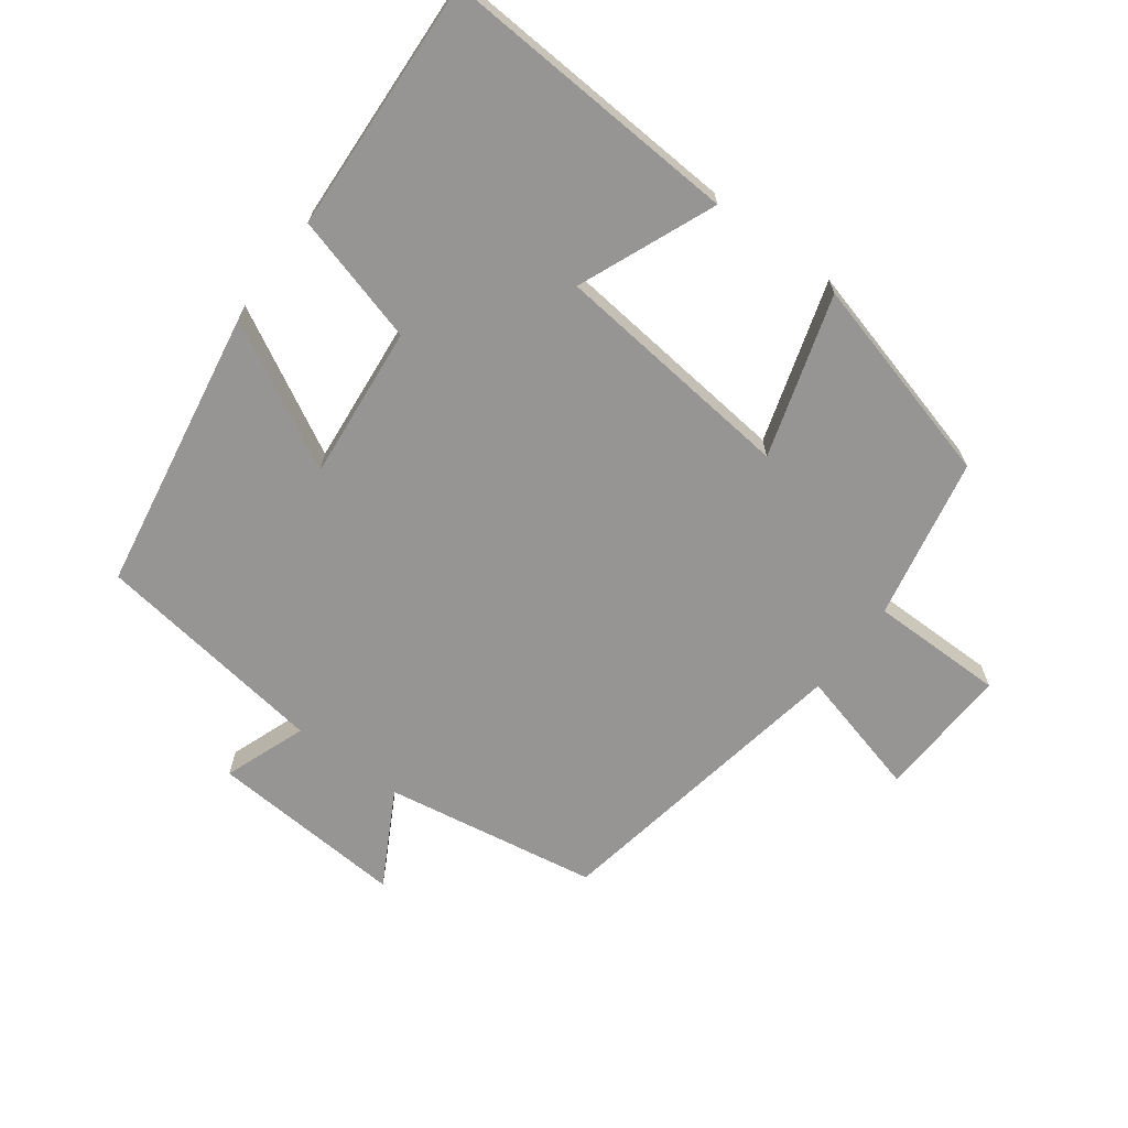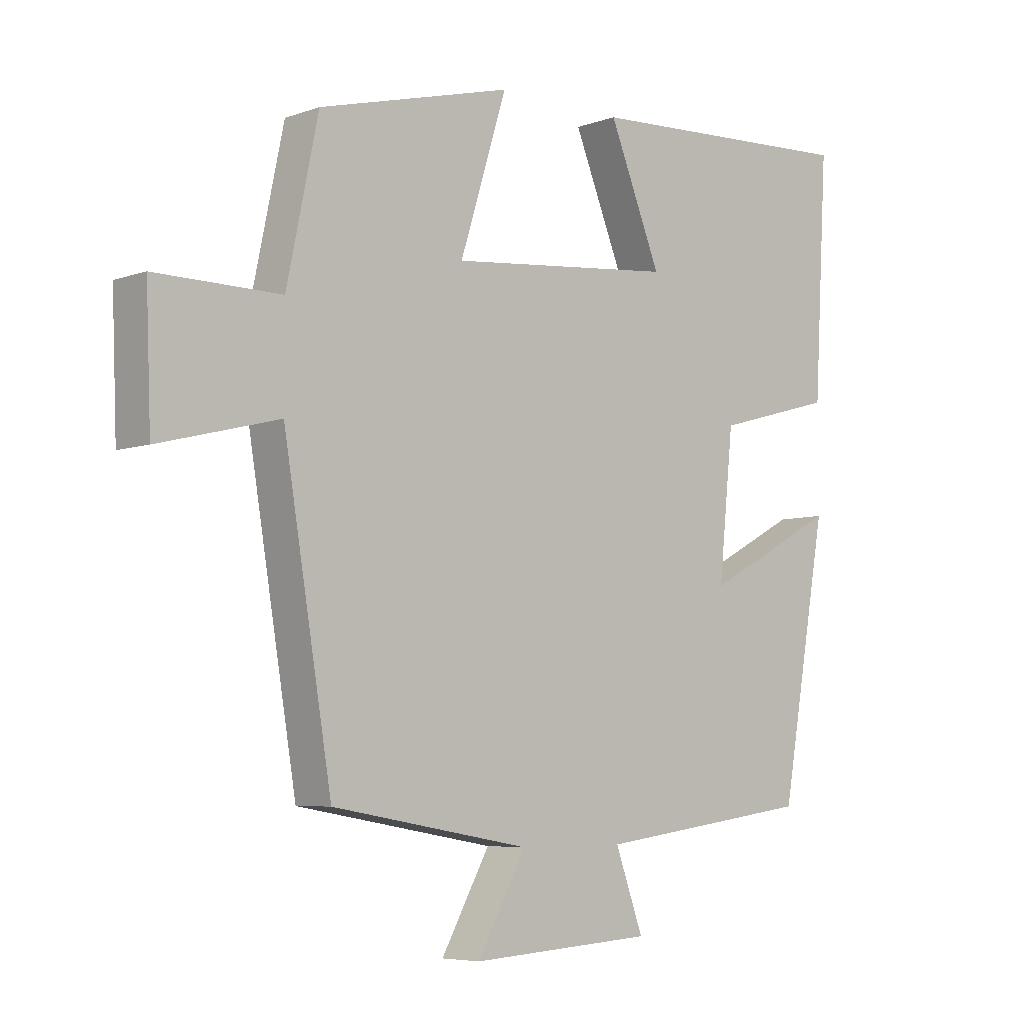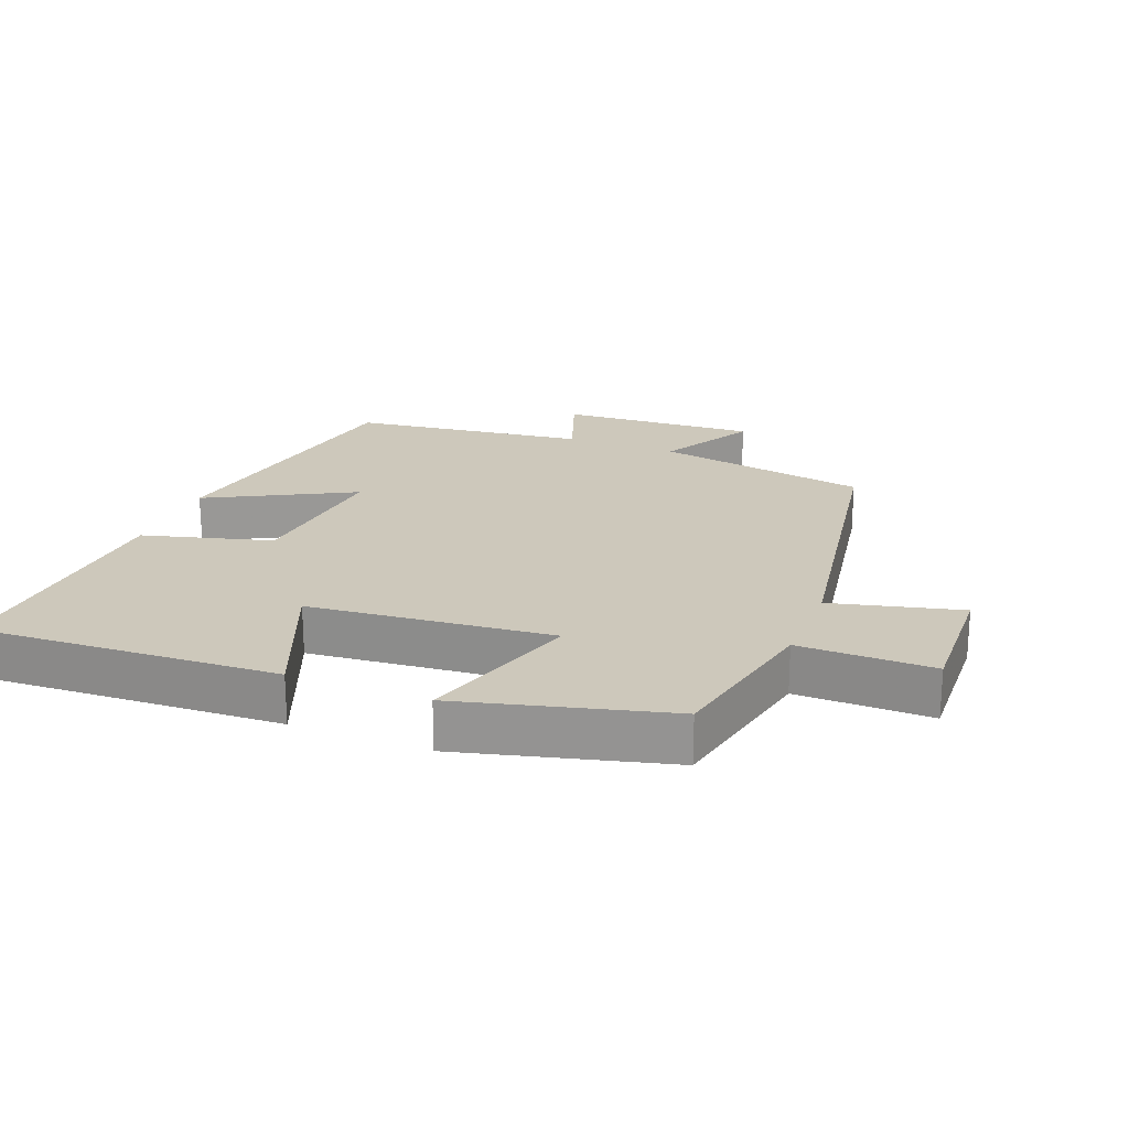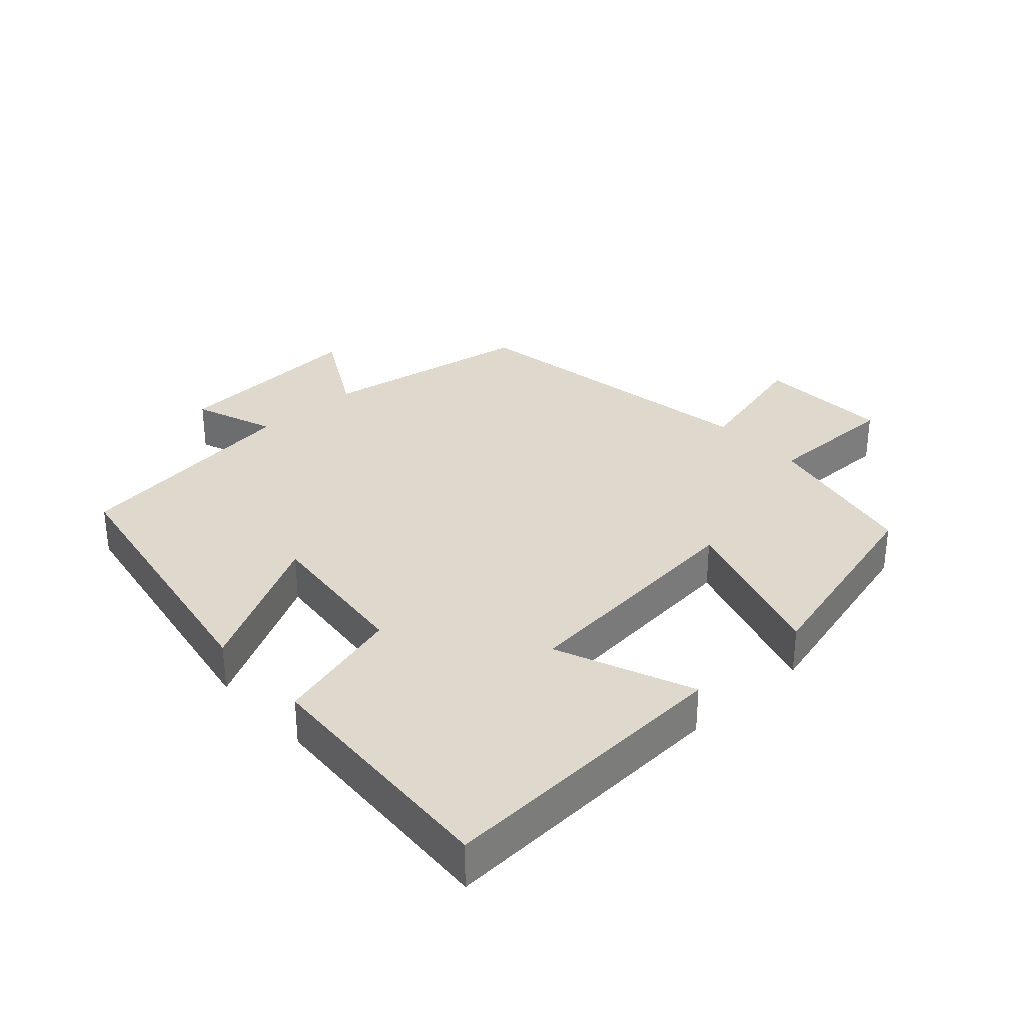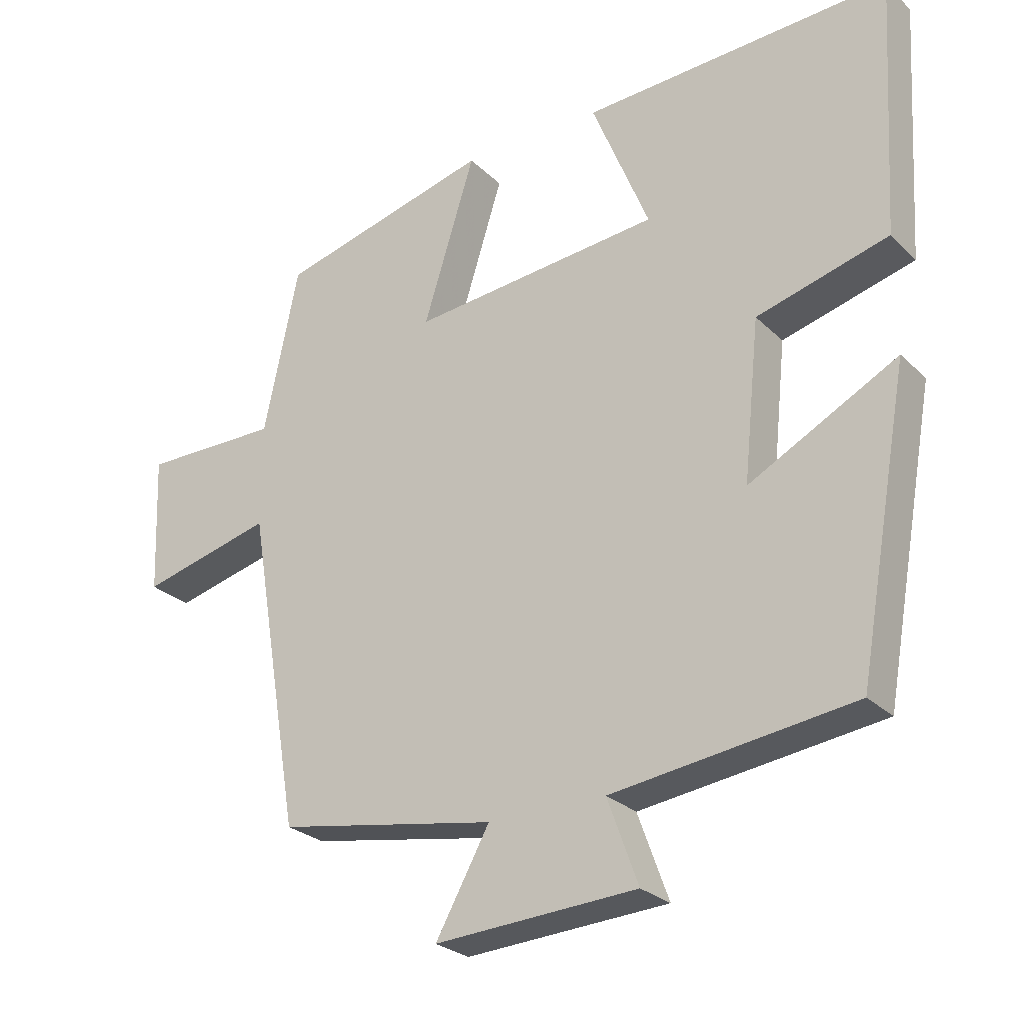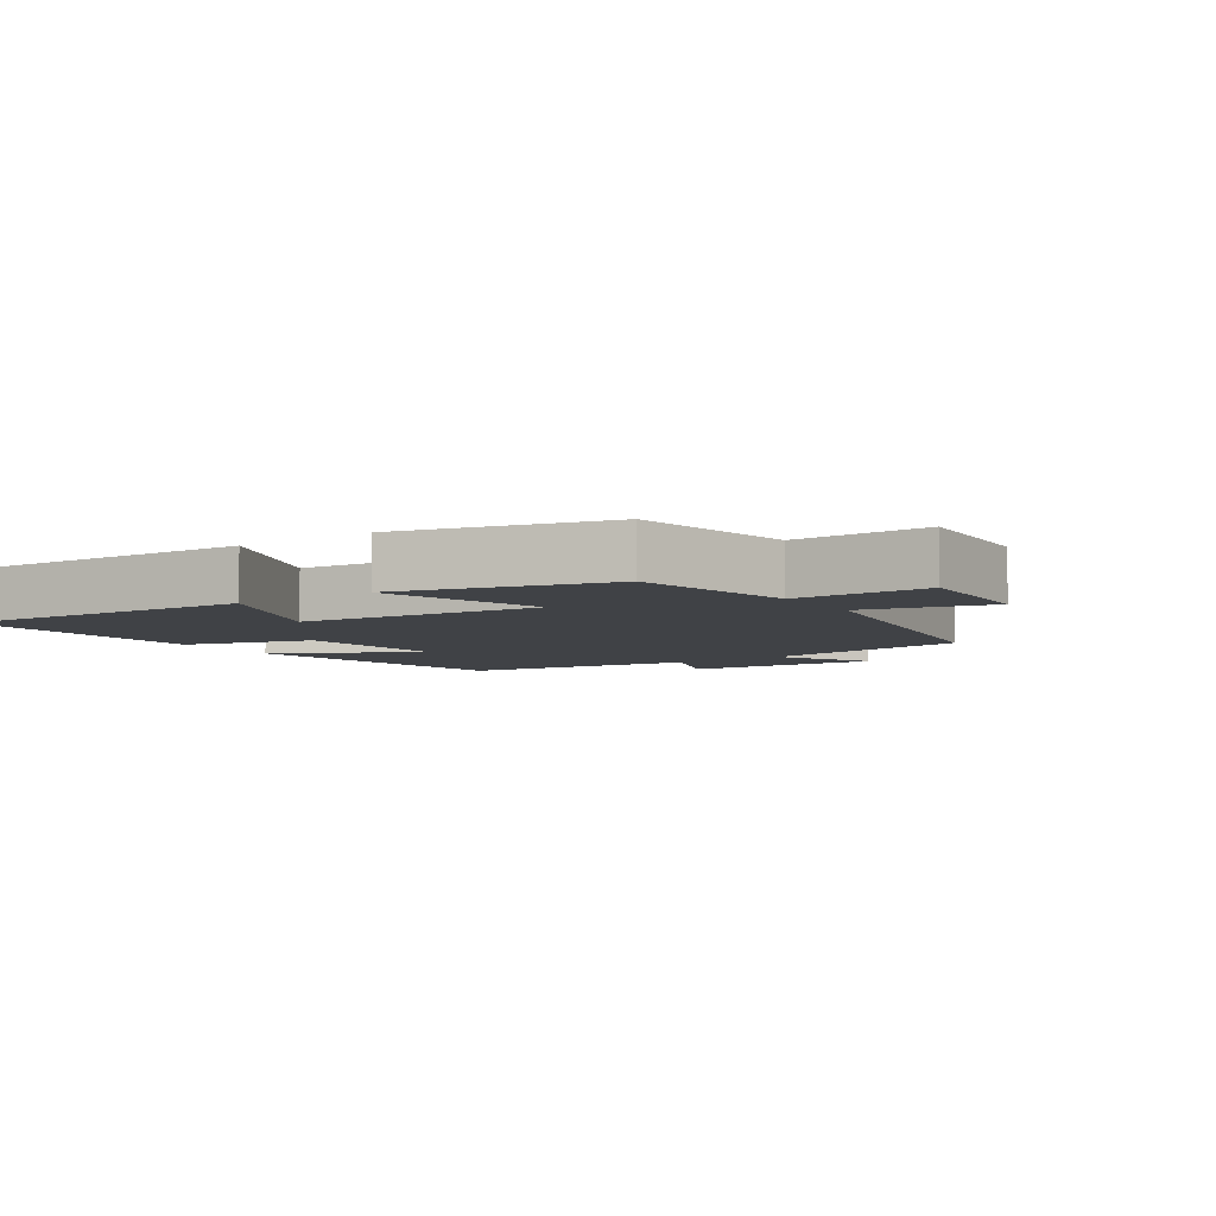
<metadata>
{"format":"obj","ext":"obj","renderer":"f3d","projection":"perspective","resolution":1024,"background":"white","views":[{"elev":-67.5,"azim":-37.0,"up":"+Y"},{"elev":-5.9,"azim":137.0,"up":"+Z"},{"elev":21.9,"azim":21.6,"up":"+Y"},{"elev":32.0,"azim":-42.4,"up":"+Y"},{"elev":-26.3,"azim":-145.7,"up":"+Z"},{"elev":-6.2,"azim":33.9,"up":"+Y"}]}
</metadata>
<code>
v -0.424 0.07 -0.453
v -0.5 0.07 -0.026
v -0.283 0.07 -0.141
v -0.307 0.07 0.091
v -0.5 0.07 0.144
v -0.522 0.07 0.524
v -0.07 0.07 0.5
v -0.154 0.07 0.294
v 0.212 0.07 0.258
v 0.136 0.07 0.5
v 0.449 0.07 0.418
v 0.5 0.07 0.175
v 0.702 0.07 0.176
v 0.694 0.07 -0.026
v 0.5 0.07 0.023
v 0.422 0.07 -0.444
v 0.101 0.07 -0.5
v 0.18 0.07 -0.642
v -0.116 0.07 -0.624
v -0.071 0.07 -0.5
v -0.424 0 -0.453
v -0.5 0 -0.026
v -0.283 0 -0.141
v -0.307 0 0.091
v -0.5 0 0.144
v -0.522 0 0.524
v -0.07 0 0.5
v -0.154 0 0.294
v 0.212 0 0.258
v 0.136 0 0.5
v 0.449 0 0.418
v 0.5 0 0.175
v 0.702 0 0.176
v 0.694 0 -0.026
v 0.5 0 0.023
v 0.422 0 -0.444
v 0.101 0 -0.5
v 0.18 0 -0.642
v -0.116 0 -0.624
v -0.071 0 -0.5
f 17 18 19 20
f 15 16 17 20
f 15 20 1
f 12 13 14 15
f 9 10 11 12
f 8 9 12 15
f 5 6 7 8
f 4 5 8 15
f 3 4 15
f 1 2 3
f 1 3 15
f 40 39 38 37
f 40 37 36 35
f 21 40 35
f 35 34 33 32
f 32 31 30 29
f 35 32 29 28
f 28 27 26 25
f 35 28 25 24
f 35 24 23
f 23 22 21
f 35 23 21
f 1 21 22 2
f 2 22 23 3
f 3 23 24 4
f 4 24 25 5
f 5 25 26 6
f 6 26 27 7
f 7 27 28 8
f 8 28 29 9
f 9 29 30 10
f 10 30 31 11
f 11 31 32 12
f 12 32 33 13
f 13 33 34 14
f 14 34 35 15
f 15 35 36 16
f 16 36 37 17
f 17 37 38 18
f 18 38 39 19
f 19 39 40 20
f 20 40 21 1

</code>
